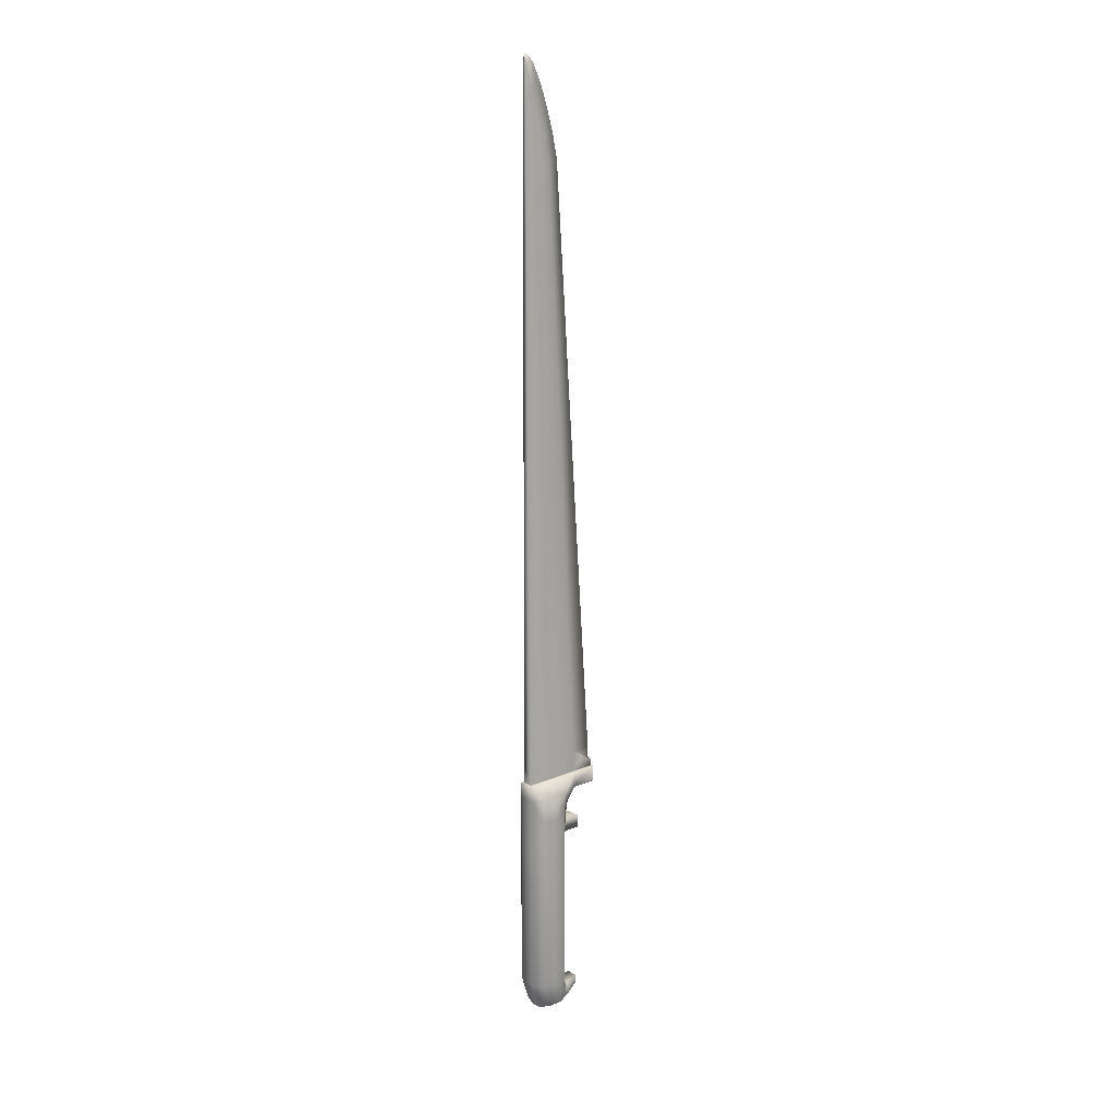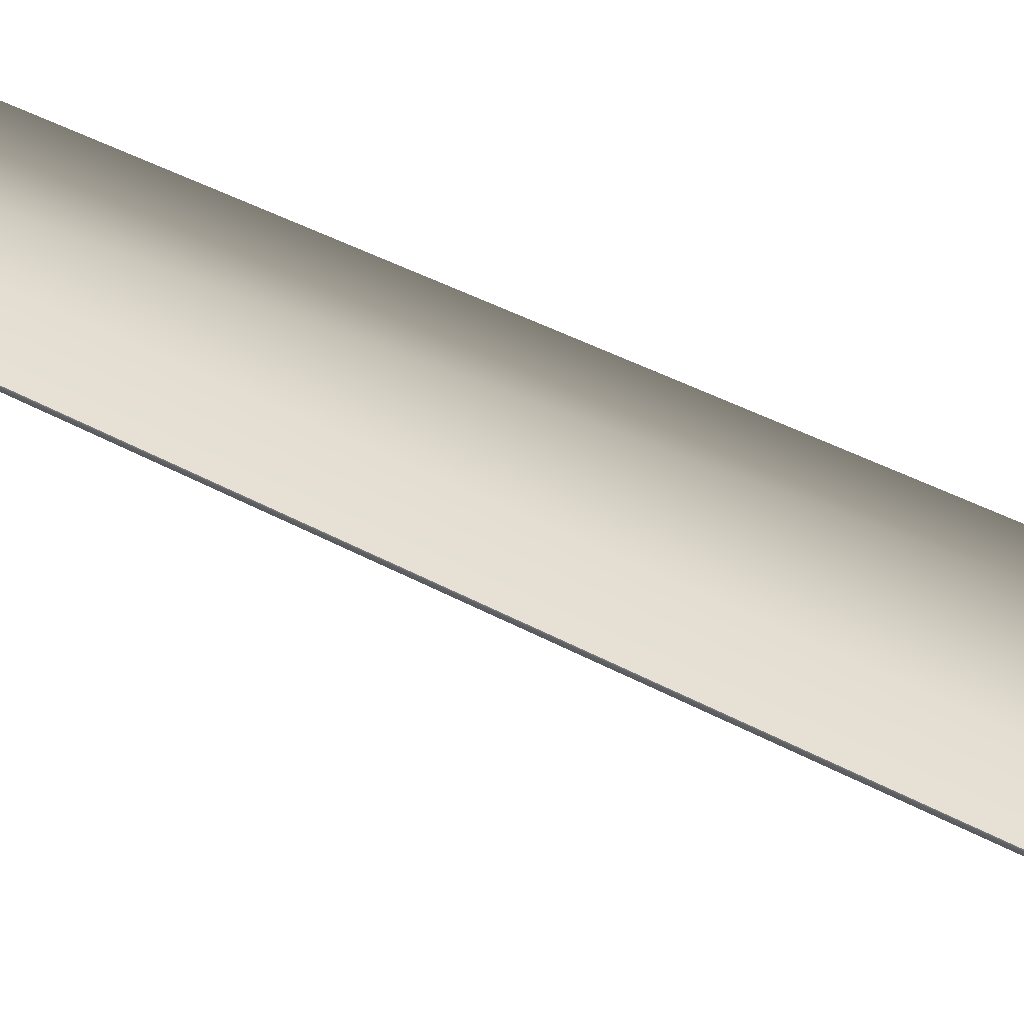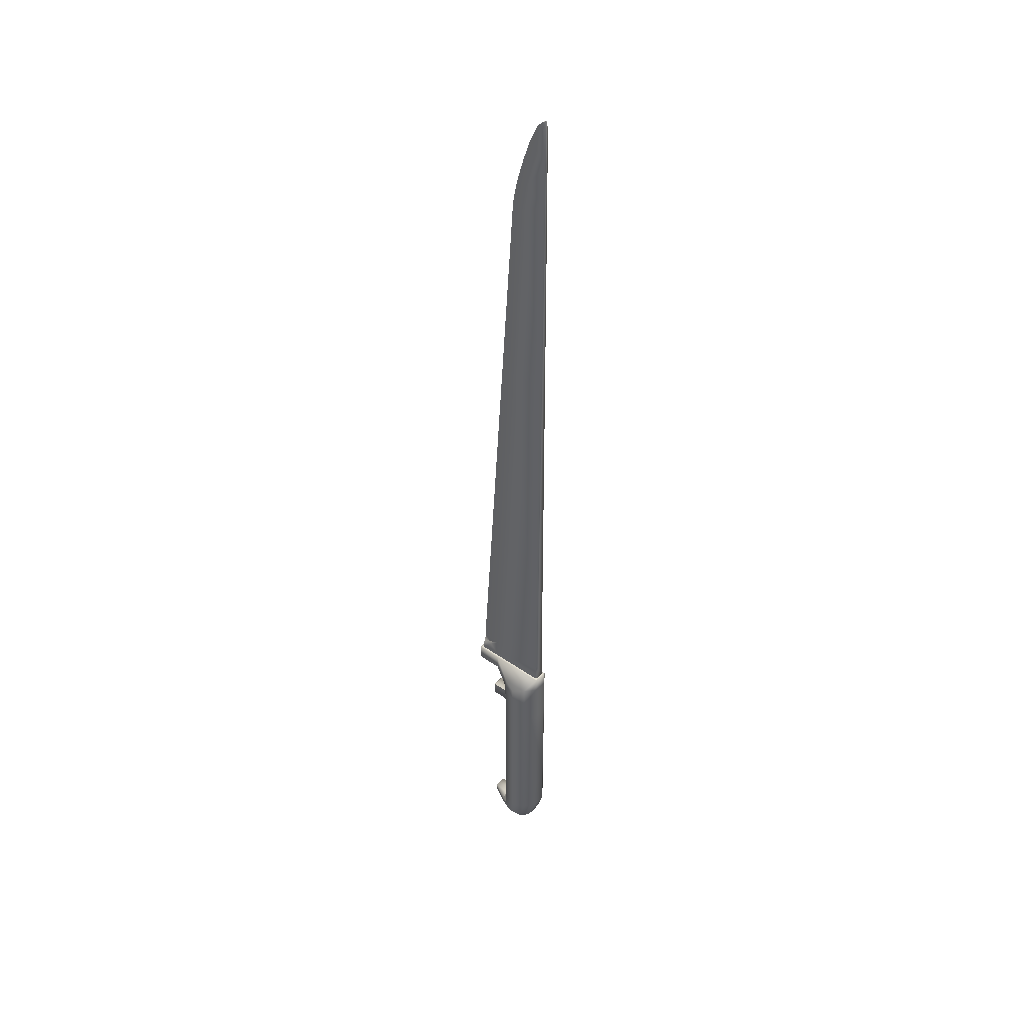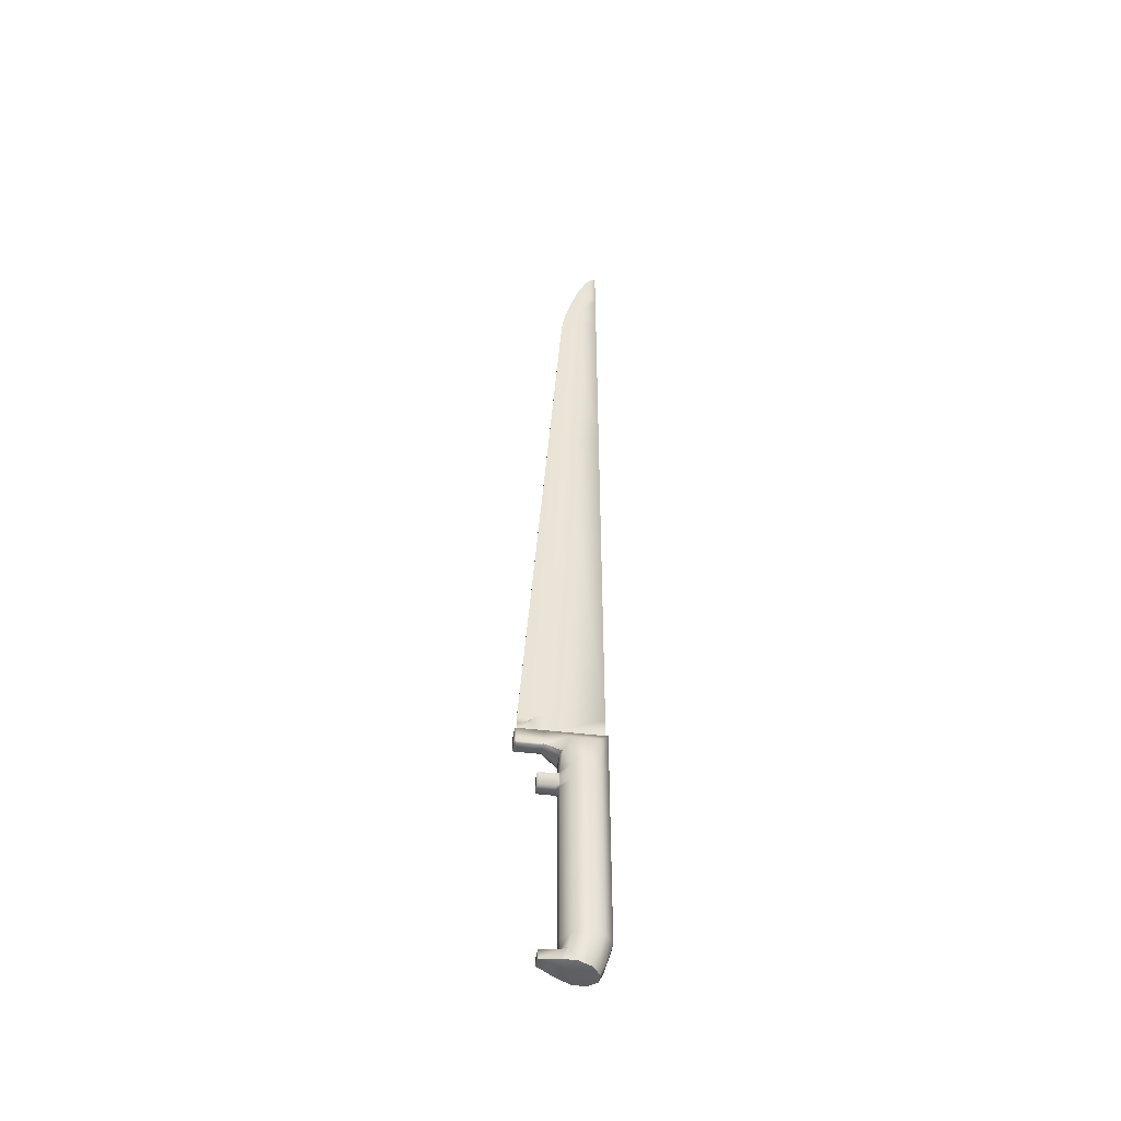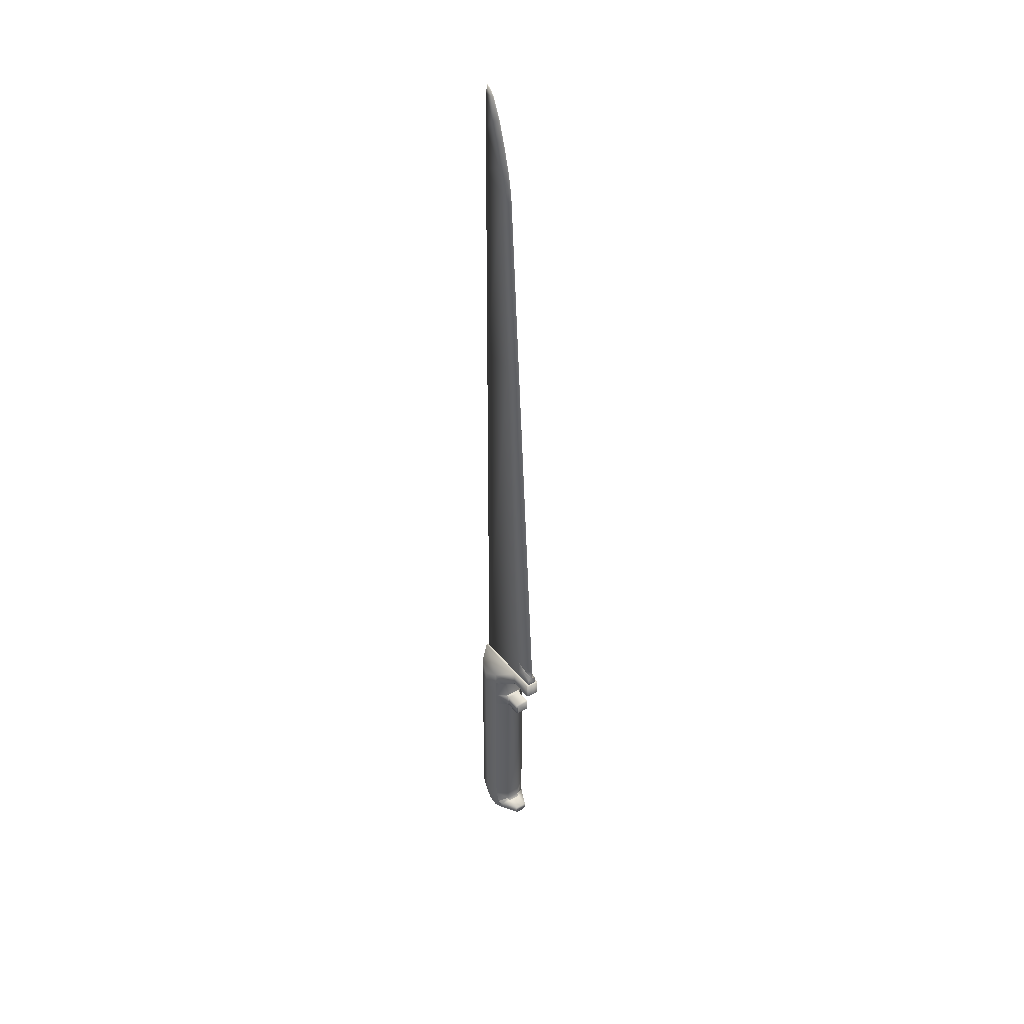
<metadata>
{"format":"obj","ext":"obj","renderer":"f3d","projection":"perspective","resolution":1024,"background":"white","views":[{"elev":16.5,"azim":-130.2,"up":"+Z"},{"elev":-59.2,"azim":64.2,"up":"+Y"},{"elev":41.5,"azim":129.9,"up":"+Z"},{"elev":-46.6,"azim":82.1,"up":"+Z"},{"elev":40.3,"azim":-34.3,"up":"+Z"}]}
</metadata>
<code>
v  -1.558 -1.472 -10.92
v  -1.579 -0.7783 -12.04
v  -1.278 -1.889 -11.82
v  -1.926 -0.3617 -11.14
v  -1.278 0.3322 -12.26
v  -1.706 -1.239 -9.652
v  -2.109 -0 7.18
v  -1.706 -1.239 6.271
v  -1.706 -1.239 8.089
v  -2.109 -0 4.815
v  -1.706 -1.239 4.815
v  -2.109 0 -9.652
v  -1.558 0.7487 -11.36
v  -0.5951 1.435 -11.49
v  -0.488 1.018 -12.39
v  -1.706 1.239 7.18
v  -2.109 -0 8.773
v  -1.706 1.239 9.26
v  -1.706 1.239 4.815
v  -1.706 1.239 -9.652
v  0.6516 2.005 -9.652
v  1.706 1.239 -9.652
v  0.5951 1.435 -11.49
v  -0.6516 2.005 -9.652
v  -0.6516 2.005 4.815
v  -0.6516 2.005 7.18
v  -0.6516 2.005 9.146
v  2.109 -0 4.815
v  1.706 1.239 4.815
v  0.6516 2.005 4.815
v  0.6516 2.005 7.18
v  0.6516 2.005 9.146
v  1.706 1.239 7.18
v  2.109 -0 7.18
v  1.706 -1.239 6.271
v  1.706 -1.239 4.815
v  2.109 0 -9.652
v  1.558 0.7487 -11.36
v  0.488 1.018 -12.39
v  1.278 0.3322 -12.26
v  1.926 -0.3617 -11.14
v  1.706 -1.239 -9.652
v  0.6516 -2.005 4.815
v  0.786 -2.027 4.933
v  0.786 -2.027 6.162
v  0.6516 -2.005 6.271
v  1.579 -0.7783 -12.04
v  1.558 -1.472 -10.92
v  0.6234 -1.965 -10.52
v  0.6516 -2.005 -9.652
v  -0.6516 -2.005 -9.652
v  -0.6516 -2.005 4.815
v  1.278 -1.889 -11.82
v  0.5951 -2.15 -10.82
v  -0.6234 -1.965 -10.52
v  -0.5951 -2.15 -10.82
v  -0.786 -2.027 4.95
v  -0.786 -2.027 6.169
v  -0.6516 -2.005 6.271
v  -1.244 -1.842 8.089
v  -0.6516 -2.005 8.089
v  0.6516 -2.005 8.089
v  1.244 -1.842 8.089
v  1.706 -1.239 8.089
v  2.109 -0 8.773
v  1.706 -1.239 9.26
v  1.706 1.239 9.26
v  0.6516 2.005 10.58
v  0.6516 -3.302 10.58
v  0.4503 1.822 10.58
v  0.4108 -3.267 10.58
v  0.3938 -5.454 10.58
v  0.6516 -5.535 10.58
v  0.5586 -5.674 10.58
v  -0.5586 -5.674 10.58
v  -0.3938 -5.454 10.58
v  -0.6516 -5.535 10.58
v  -0.5586 -5.674 9.183
v  0.5586 -5.674 9.183
v  0.6516 -5.535 9.146
v  0.6516 -3.302 9.146
v  -0.6516 -5.535 9.146
v  0.5586 -5.507 9.058
v  -0.5586 -5.507 9.058
v  -0.6516 -3.302 9.146
v  -0.5586 -3.302 9.058
v  0.5586 -3.302 9.058
v  -0.1561 1.822 71.4
v  -0.1813 -0.17 68.63
v  -0.1629 0.4441 70.77
v  -0.147 0.9817 72.4
v  -0.1251 1.822 74.63
v  -0.0303 0.8558 74.58
v  -0.0273 0.0357 72.83
v  -0.025 -0.597 70.97
v  -0.0268 -1.231 68.81
v  -0.0288 -1.631 66.88
v  -0.1996 -0.5853 66.22
v  -0.1916 1.822 67.45
v  0.1562 1.822 71.4
v  0.0273 0.0357 72.83
v  0.025 -0.597 70.97
v  0.0268 -1.231 68.81
v  0.0288 -1.631 66.88
v  -0.029 -1.744 65.74
v  -0.2655 -1.536 48.71
v  -0.0331 -2.922 48.71
v  0.029 -1.744 65.74
v  0.0331 -2.922 48.71
v  -0.2792 1.822 48.71
v  0.1916 1.822 67.45
v  0.1813 -0.17 68.63
v  0.1629 0.4441 70.77
v  0.147 0.9817 72.4
v  0.1252 1.822 74.63
v  0.2792 1.822 48.71
v  0.1996 -0.5853 66.22
v  0.2655 -1.536 48.71
v  0.0303 0.8558 74.58
v  0.036 1.329 75.1
v  0.0405 1.776 75.38
v  -0.0405 1.776 75.38
v  -0.0361 1.329 75.1
v  -0.2368 -4.478 11.86
v  -0.0734 -5.454 11.42
v  -0.0419 -5.454 12.3
v  -0.4001 -3.366 12.54
v  0.0419 -5.454 12.3
v  0.0734 -5.454 11.42
v  0.3939 -5.454 11.25
v  -0.3939 -5.454 11.25
v  -0.397 -4.41 11.66
v  -0.4107 -3.28 10.58
v  -0.4413 1.822 12.4
v  -0.4503 1.822 10.58
v  0.4413 1.822 12.4
v  0.2368 -4.478 11.86
v  0.4001 -3.366 12.54
v  0.397 -4.41 11.66
v  -1.706 -1.239 9.26
v  -0.6516 -3.302 10.58
v  -0.6516 2.005 10.58
v  -0.6516 -3.675 6.147
v  -0.6516 -3.675 4.939
v  -0.5406 -3.821 6.044
v  -0.5406 -3.821 5.042
v  0.6516 -3.675 4.939
v  0.5406 -3.821 5.042
v  0.6516 -3.675 6.147
v  0.5406 -3.821 6.044
v  0.6516 -2.256 6.147
v  0.6516 -2.256 4.939
v  -0.6516 -2.256 4.939
v  -0.6516 -2.256 6.147
v  -0.488 -1.758 -11.98
v  -0.488 -3.606 -11.43
v  0.488 -1.758 -11.98
v  0.488 -0.638 -12.19
v  -0.488 -0.638 -12.19
v  0.488 -3.606 -11.43
v  -0.5375 -3.607 -10.67
v  0.5375 -3.607 -10.67
v  1.328 -1.981 -11.02
v  -1.328 -1.981 -11.02
g AssassinSword
f 1 2 3
f 4 5 2
f 4 2 1
f 6 4 1
f 7 8 9
f 10 8 7
f 11 8 10
f 10 6 11
f 12 6 10
f 12 4 6
f 12 13 4
f 13 5 4
f 13 14 5
f 5 14 15
f 16 17 18
f 7 17 16
f 16 10 7
f 19 10 16
f 19 12 10
f 20 12 19
f 20 13 12
f 20 14 13
f 21 22 23
f 14 21 23
f 24 21 14
f 24 14 20
f 24 20 25
f 25 20 19
f 25 19 26
f 26 19 16
f 26 16 27
f 27 16 18
f 28 22 29
f 22 21 29
f 29 21 30
f 21 24 30
f 30 24 25
f 30 25 31
f 31 25 26
f 31 26 32
f 32 26 27
f 31 32 33
f 33 30 31
f 29 30 33
f 34 29 33
f 28 29 34
f 35 28 34
f 36 28 35
f 36 37 28
f 37 22 28
f 22 37 38
f 23 22 38
f 14 23 15
f 15 23 39
f 23 40 39
f 38 40 23
f 38 41 40
f 38 37 41
f 37 42 41
f 42 37 36
f 43 42 36
f 43 36 44
f 36 35 44
f 44 35 45
f 45 35 46
f 40 41 47
f 41 48 47
f 41 42 48
f 42 49 48
f 50 49 42
f 50 51 49
f 51 50 52
f 52 50 43
f 50 42 43
f 47 48 53
f 54 55 56
f 49 55 54
f 49 51 55
f 51 6 55
f 6 51 11
f 11 51 52
f 11 52 57
f 11 57 8
f 8 57 58
f 8 58 59
f 55 6 1
f 8 60 9
f 8 59 60
f 60 59 61
f 59 46 61
f 61 46 62
f 46 63 62
f 35 63 46
f 63 35 64
f 35 34 64
f 34 65 64
f 34 33 65
f 64 66 63
f 64 65 66
f 67 66 65
f 68 66 67
f 69 66 68
f 70 69 68
f 71 69 70
f 72 69 71
f 73 69 72
f 74 73 72
f 72 75 74
f 76 75 72
f 77 75 76
f 77 78 75
f 75 78 74
f 74 78 79
f 79 73 74
f 80 73 79
f 80 69 73
f 81 69 80
f 81 66 69
f 63 66 81
f 82 78 77
f 83 80 79
f 79 84 83
f 78 84 79
f 82 84 78
f 85 84 82
f 86 84 85
f 87 84 86
f 83 84 87
f 87 81 83
f 83 81 80
f 88 89 90
f 88 90 91
f 88 91 92
f 92 91 93
f 93 91 94
f 91 90 94
f 94 90 95
f 90 89 95
f 95 89 96
f 96 89 97
f 97 89 98
f 99 98 89
f 99 89 88
f 100 99 88
f 94 101 93
f 94 102 101
f 95 102 94
f 95 103 102
f 96 103 95
f 96 104 103
f 97 104 96
f 97 105 104
f 97 98 105
f 98 106 105
f 105 106 107
f 105 107 108
f 104 105 108
f 108 107 109
f 98 110 106
f 99 110 98
f 99 111 110
f 111 99 100
f 100 112 111
f 113 112 100
f 100 114 113
f 115 114 100
f 100 88 115
f 115 88 92
f 110 111 116
f 111 112 117
f 111 117 116
f 116 117 118
f 118 108 109
f 117 108 118
f 117 104 108
f 117 112 104
f 104 112 103
f 103 112 102
f 102 112 113
f 102 113 101
f 101 113 114
f 101 114 119
f 119 114 115
f 119 115 120
f 120 115 121
f 115 92 121
f 121 92 122
f 92 123 122
f 123 120 122
f 123 119 120
f 93 119 123
f 93 101 119
f 92 93 123
f 122 120 121
f 124 125 126
f 127 124 126
f 106 127 107
f 107 127 126
f 107 126 109
f 109 126 128
f 126 129 128
f 125 129 126
f 125 130 129
f 131 130 125
f 131 72 130
f 76 72 131
f 131 132 76
f 76 132 133
f 133 132 127
f 127 134 133
f 133 134 135
f 134 136 135
f 135 136 70
f 127 132 124
f 132 125 124
f 131 125 132
f 129 137 128
f 137 138 128
f 138 109 128
f 118 109 138
f 136 118 138
f 116 118 136
f 136 110 116
f 134 110 136
f 134 106 110
f 127 106 134
f 136 71 70
f 138 71 136
f 139 71 138
f 71 139 72
f 72 139 130
f 130 139 129
f 129 139 137
f 139 138 137
f 9 60 140
f 60 61 85
f 140 60 85
f 140 85 141
f 142 140 141
f 141 135 142
f 70 142 135
f 68 142 70
f 77 85 82
f 141 85 77
f 76 141 77
f 133 141 76
f 133 135 141
f 65 33 67
f 33 32 67
f 67 32 68
f 32 27 68
f 68 27 142
f 27 18 142
f 18 140 142
f 140 18 17
f 17 9 140
f 7 9 17
f 143 144 145
f 145 144 146
f 144 147 146
f 146 147 148
f 148 149 150
f 147 149 148
f 147 151 149
f 152 151 147
f 144 152 147
f 153 152 144
f 143 153 144
f 154 153 143
f 45 151 44
f 44 151 152
f 43 44 152
f 153 43 152
f 52 43 153
f 57 52 153
f 154 57 153
f 58 57 154
f 59 58 154
f 151 59 154
f 45 46 151
f 46 59 151
f 151 154 149
f 149 154 143
f 149 143 150
f 150 143 145
f 145 148 150
f 146 148 145
f 3 155 156
f 155 157 156
f 155 158 157
f 159 158 155
f 2 155 3
f 159 155 2
f 5 159 2
f 15 159 5
f 15 158 159
f 39 158 15
f 40 158 39
f 47 158 40
f 47 157 158
f 53 157 47
f 157 53 160
f 156 157 160
f 160 161 156
f 162 161 160
f 162 56 161
f 54 56 162
f 163 54 162
f 163 49 54
f 48 49 163
f 163 53 48
f 53 163 160
f 160 163 162
f 56 55 164
f 164 55 1
f 3 164 1
f 3 156 164
f 164 156 161
f 56 164 161
f 85 61 86
f 61 62 86
f 86 62 87
f 87 62 81
f 81 62 63

</code>
